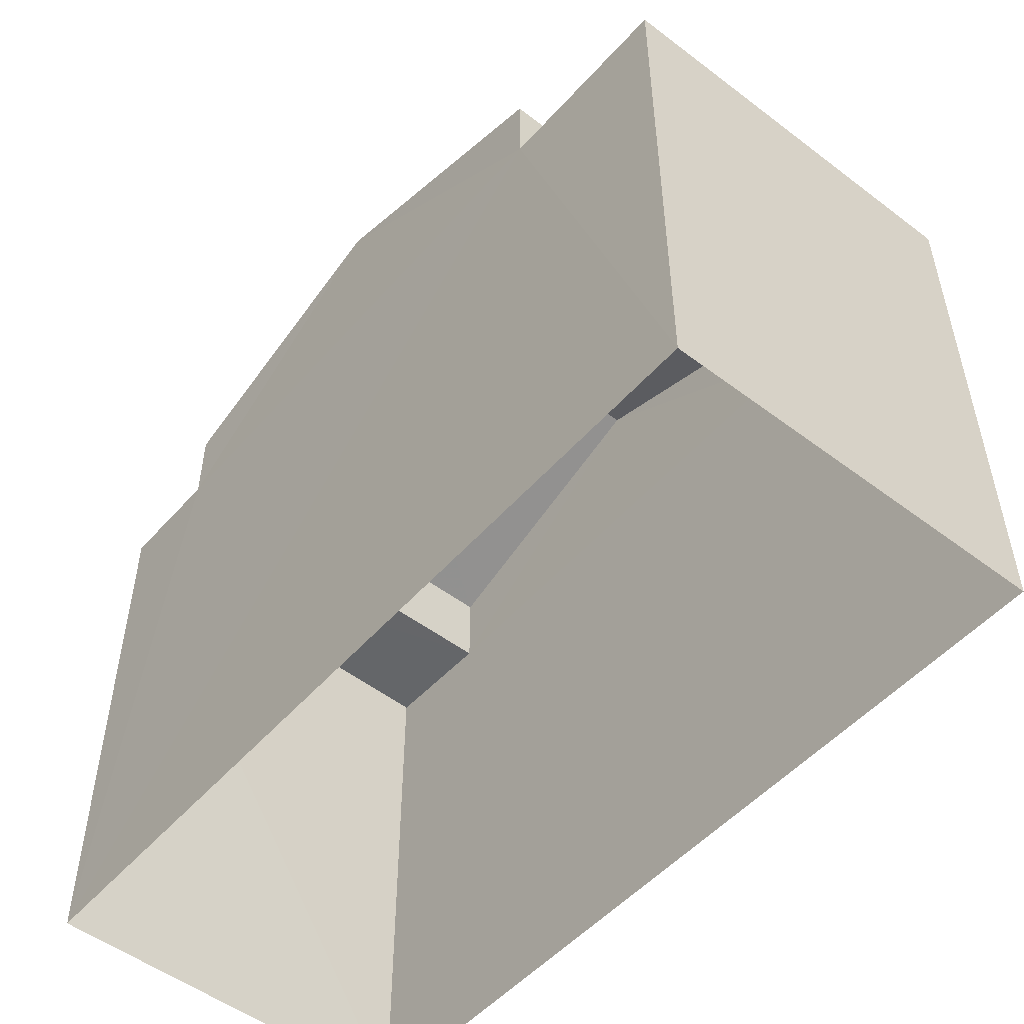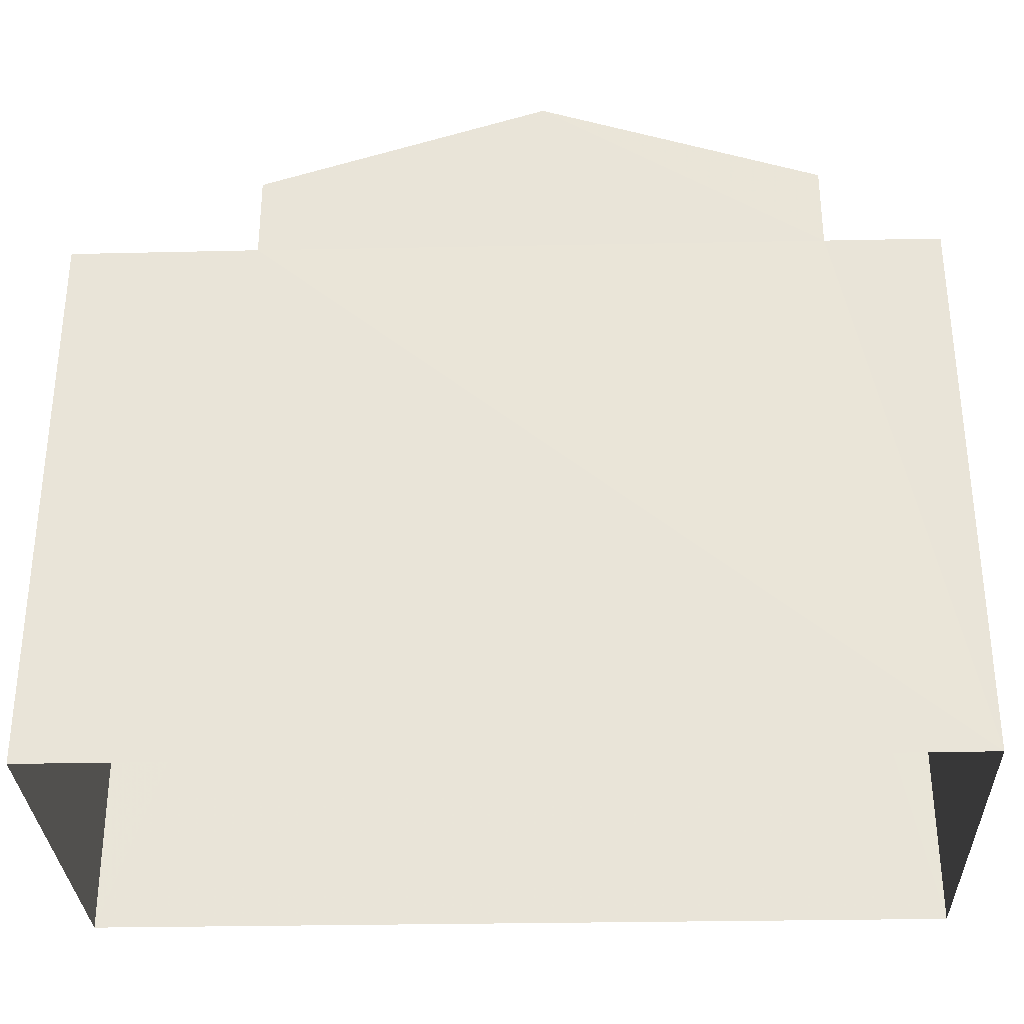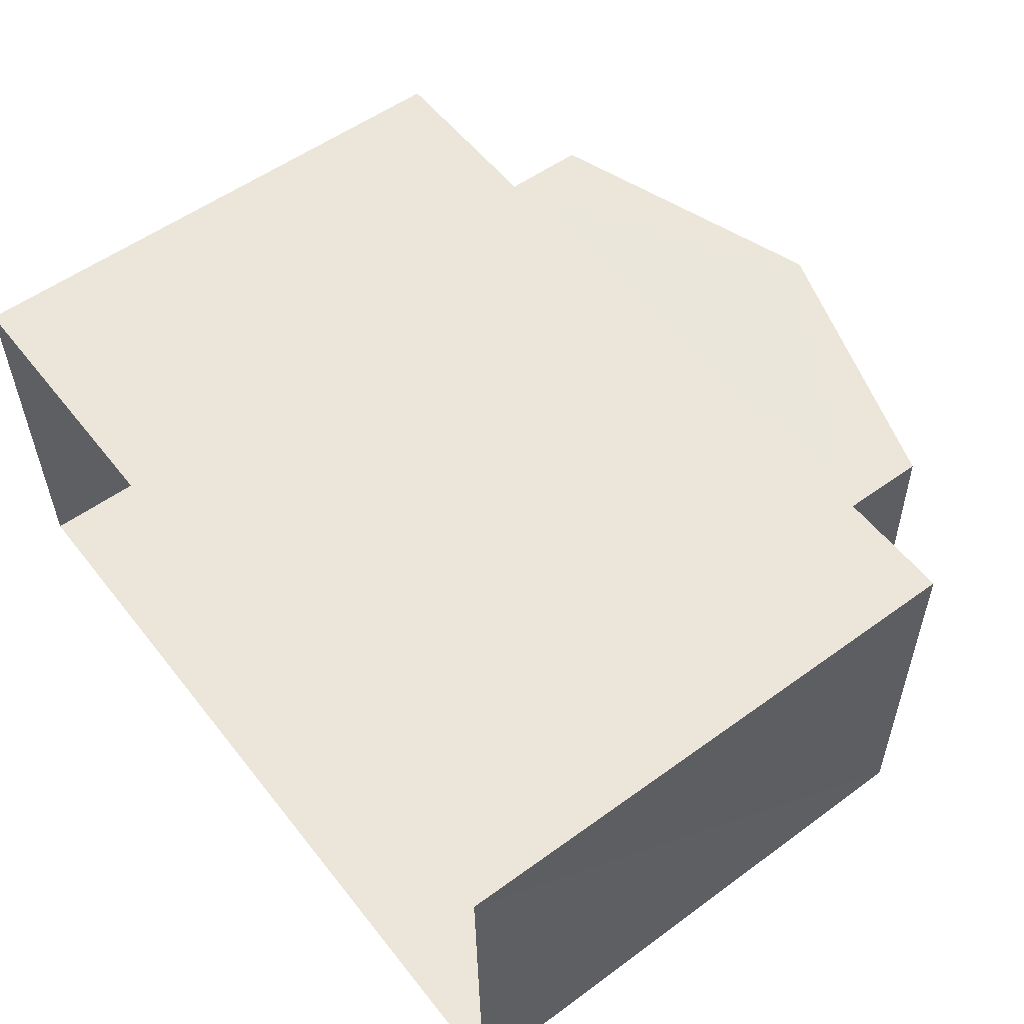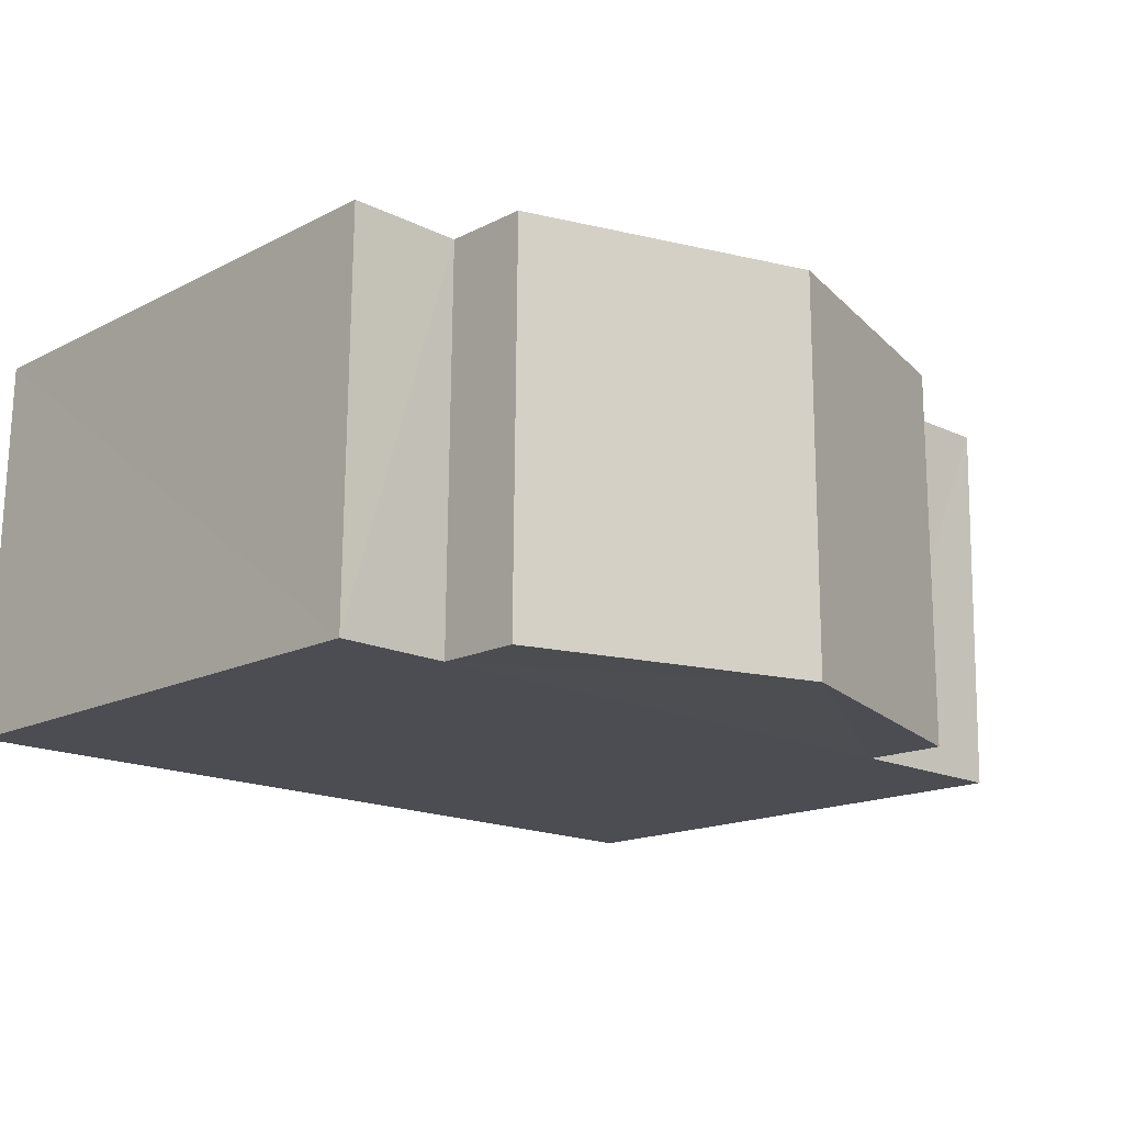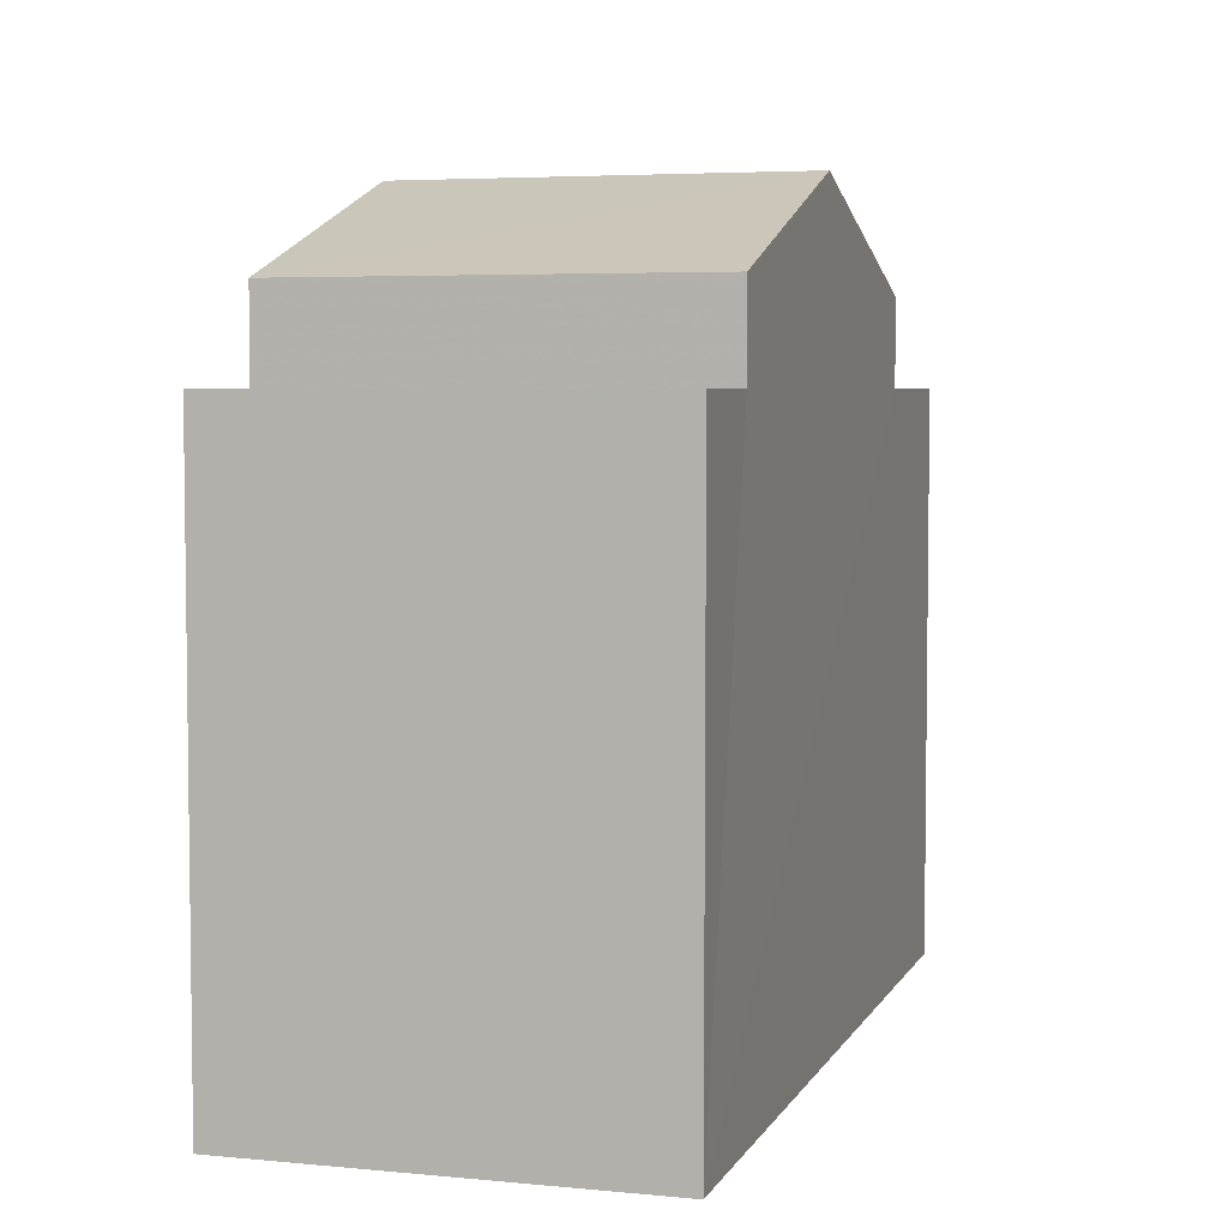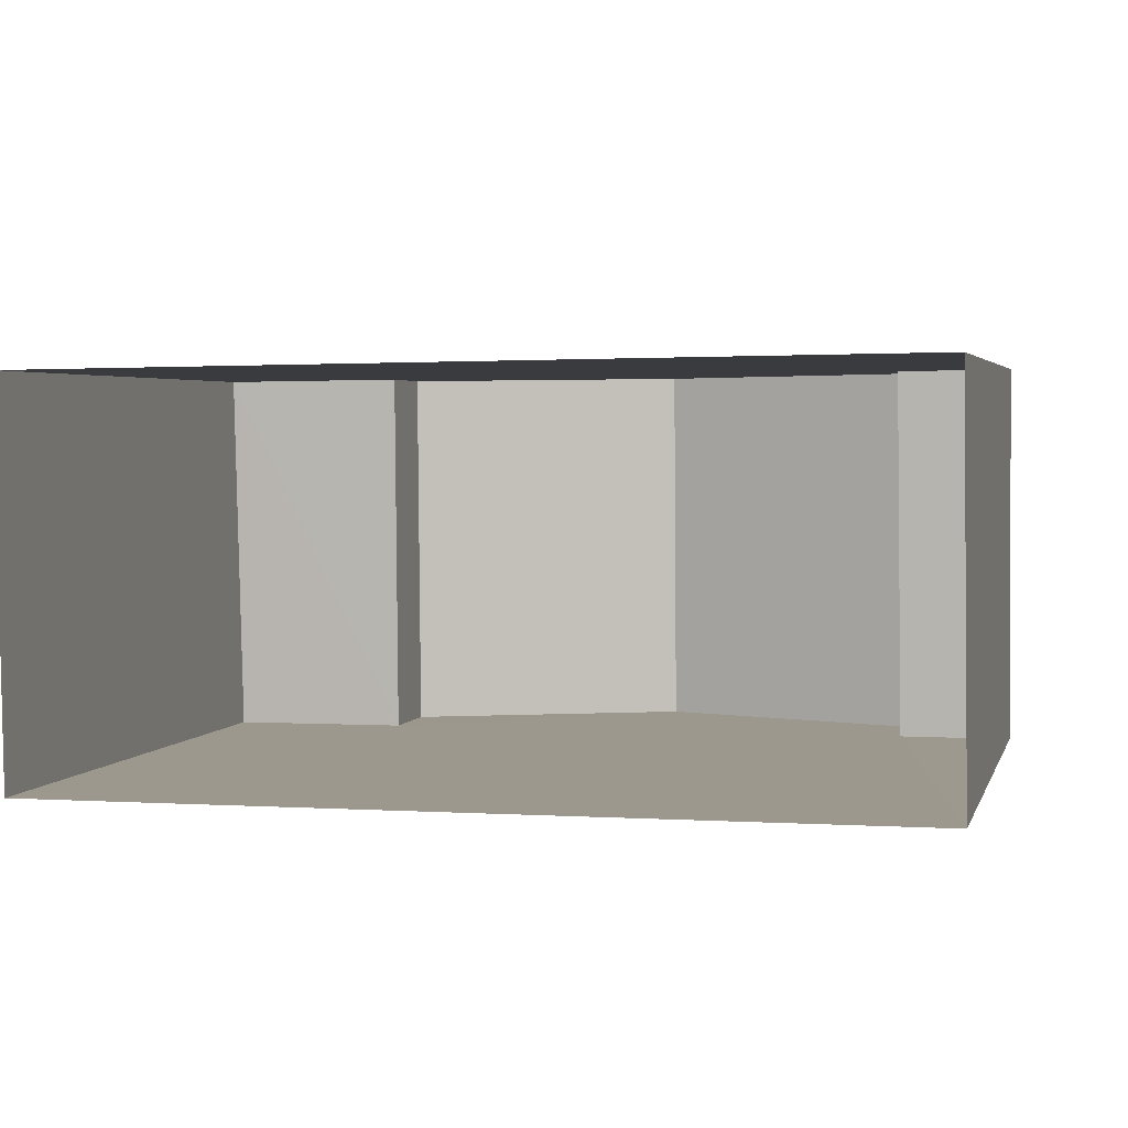
<metadata>
{"format":"obj","ext":"obj","renderer":"f3d","projection":"perspective","resolution":1024,"background":"white","views":[{"elev":-51.5,"azim":49.5,"up":"+Z"},{"elev":-31.6,"azim":-179.0,"up":"+Z"},{"elev":55.2,"azim":-127.3,"up":"+Y"},{"elev":-16.0,"azim":-43.5,"up":"+Y"},{"elev":4.7,"azim":-74.0,"up":"+Z"},{"elev":3.4,"azim":-165.4,"up":"+Y"}]}
</metadata>
<code>
v -3.739e+05 -1.036e+05 26.37
v -3.738e+05 -1.036e+05 26.37
v -3.738e+05 -1.036e+05 26.37
v -3.739e+05 -1.036e+05 26.37
v -3.739e+05 -1.036e+05 33.15
v -3.739e+05 -1.036e+05 33.15
v -3.739e+05 -1.036e+05 34.13
v -3.739e+05 -1.036e+05 34.13
v -3.739e+05 -1.036e+05 32.27
v -3.739e+05 -1.036e+05 32.27
v -3.739e+05 -1.036e+05 32.27
v -3.739e+05 -1.036e+05 32.27
v -3.739e+05 -1.036e+05 33.14
v -3.739e+05 -1.036e+05 33.15
v -3.739e+05 -1.036e+05 32.27
v -3.738e+05 -1.036e+05 32.27
v -3.738e+05 -1.036e+05 32.26
v -3.739e+05 -1.036e+05 32.26
f 1 2 3
f 1 4 2
f 5 6 7
f 8 5 7
f 9 10 11
f 12 9 11
f 7 13 8
f 7 14 13
f 15 16 17
f 18 15 17
f 3 15 1
f 1 12 11
f 3 16 15
f 6 12 7
f 7 15 14
f 1 15 12
f 12 15 7
f 16 3 2
f 17 16 2
f 9 6 5
f 9 12 6
f 18 13 14
f 15 18 14
f 2 4 18
f 2 18 17
f 4 10 9
f 13 18 8
f 8 9 5
f 4 9 18
f 18 9 8
f 11 4 1
f 11 10 4

</code>
